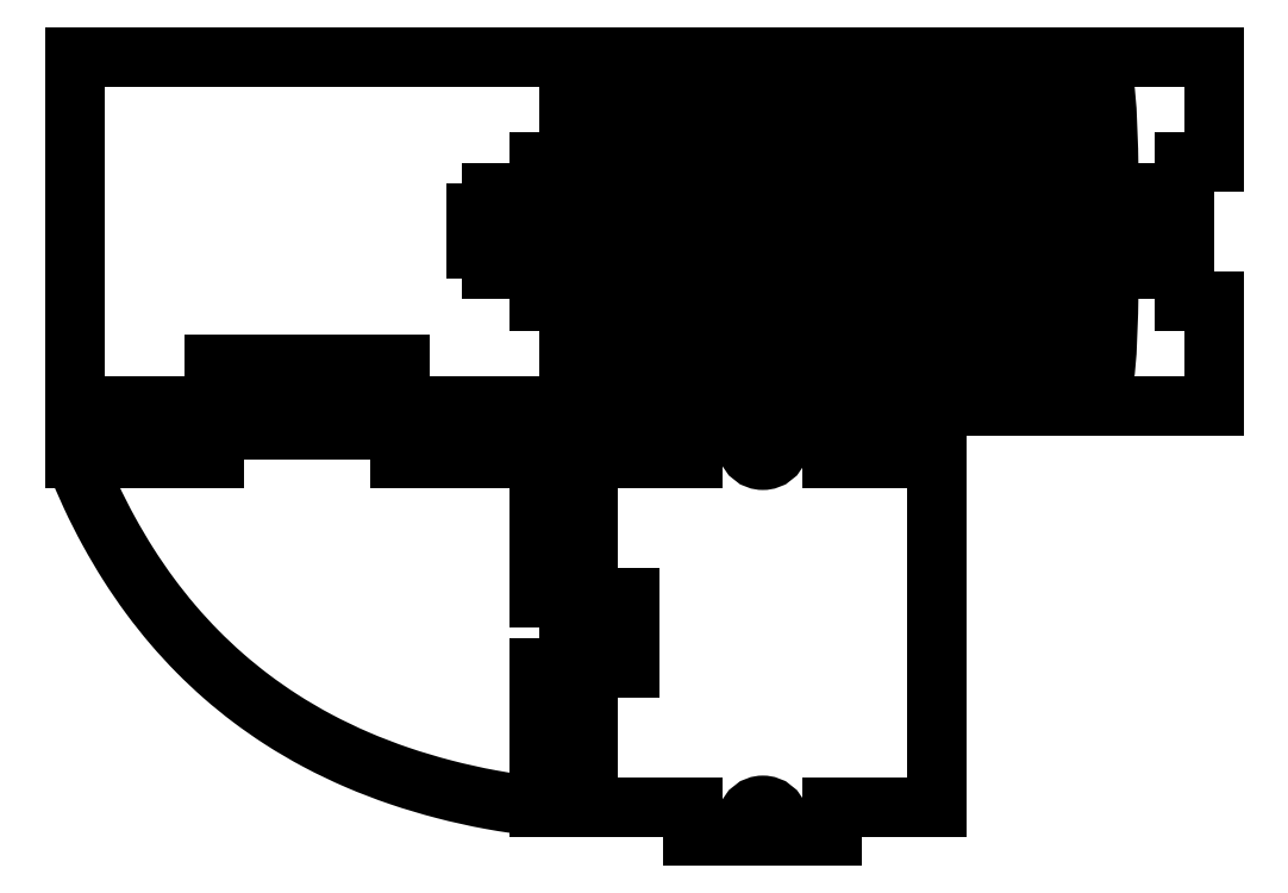
<metadata>
{"format":"dxf","ext":"dxf","renderer":"ezdxf+matplotlib","layout":"modelspace","background":"white","min_lineweight":24,"dpi":150}
</metadata>
<code>
0
SECTION
2
ENTITIES
0
ELLIPSE
8
0
10
2.667
20
14.08
30
0
11
2.22e-15
21
-0.625
31
1.187e-15
210
1.665e-15
220
1.898e-15
230
1
40
0.04
41
0
42
6.283
0
ELLIPSE
8
0
10
2.967
20
14.08
30
0
11
2.22e-15
21
-0.625
31
1.187e-15
210
1.665e-15
220
1.898e-15
230
1
40
0.04
41
0
42
6.283
0
ELLIPSE
8
0
10
3.267
20
14.08
30
0
11
2.22e-15
21
-0.625
31
1.187e-15
210
1.665e-15
220
1.898e-15
230
1
40
0.04
41
0
42
6.283
0
ELLIPSE
8
0
10
3.567
20
14.08
30
0
11
2.22e-15
21
-0.625
31
1.187e-15
210
1.665e-15
220
1.898e-15
230
1
40
0.04
41
0
42
6.283
0
ELLIPSE
8
0
10
3.867
20
14.08
30
0
11
2.665e-15
21
-0.625
31
1.187e-15
210
1.943e-15
220
1.898e-15
230
1
40
0.04
41
0
42
6.283
0
ELLIPSE
8
0
10
4.167
20
14.08
30
0
11
1.776e-15
21
-0.625
31
1.187e-15
210
1.943e-15
220
1.898e-15
230
1
40
0.04
41
0
42
6.283
0
ELLIPSE
8
0
10
4.467
20
14.08
30
0
11
2.665e-15
21
-0.625
31
1.187e-15
210
1.665e-15
220
1.898e-15
230
1
40
0.04
41
0
42
6.283
0
LINE
8
0
10
4.967
20
14.38
30
0
11
5.092
21
14.38
31
0
0
LINE
8
0
10
4.967
20
14.16
30
0
11
4.967
21
14.38
31
0
0
LINE
8
0
10
4.902
20
14.16
30
0
11
4.967
21
14.16
31
0
0
LINE
8
0
10
4.902
20
14.25
30
0
11
4.902
21
14.16
31
0
0
LINE
8
0
10
4.762
20
14.25
30
0
11
4.902
21
14.25
31
0
0
LINE
8
0
10
4.762
20
14.16
30
0
11
4.762
21
14.25
31
0
0
LINE
8
0
10
4.692
20
14.16
30
0
11
4.762
21
14.16
31
0
0
LINE
8
0
10
4.692
20
14.01
30
0
11
4.692
21
14.16
31
0
0
LINE
8
0
10
4.762
20
14.01
30
0
11
4.692
21
14.01
31
0
0
LINE
8
0
10
4.762
20
13.92
30
0
11
4.762
21
14.01
31
0
0
LINE
8
0
10
4.902
20
13.92
30
0
11
4.762
21
13.92
31
0
0
LINE
8
0
10
4.902
20
14.01
30
0
11
4.902
21
13.92
31
0
0
LINE
8
0
10
4.967
20
14.01
30
0
11
4.902
21
14.01
31
0
0
LINE
8
0
10
4.967
20
13.78
30
0
11
4.967
21
14.01
31
0
0
LINE
8
0
10
5.092
20
13.78
30
0
11
4.967
21
13.78
31
0
0
LINE
8
0
10
5.092
20
13.33
30
0
11
5.092
21
13.78
31
0
0
LINE
8
0
10
4.567
20
13.33
30
0
11
5.092
21
13.33
31
0
0
ELLIPSE
8
0
10
4.542
20
13.33
30
0
11
2.665e-15
21
-0.625
31
1.18e-15
210
-8.046e-30
220
1.887e-15
230
1
40
0.04
41
1.571
42
4.712
0
LINE
8
0
10
4.417
20
13.33
30
0
11
4.517
21
13.33
31
0
0
ELLIPSE
8
0
10
4.392
20
13.33
30
0
11
2.665e-15
21
-0.625
31
1.18e-15
210
-8.046e-30
220
1.887e-15
230
1
40
0.04
41
1.571
42
4.712
0
LINE
8
0
10
4.267
20
13.33
30
0
11
4.367
21
13.33
31
0
0
ELLIPSE
8
0
10
4.242
20
13.33
30
0
11
2.665e-15
21
-0.625
31
1.18e-15
210
-8.046e-30
220
1.887e-15
230
1
40
0.04
41
1.571
42
4.712
0
LINE
8
0
10
4.117
20
13.33
30
0
11
4.217
21
13.33
31
0
0
ELLIPSE
8
0
10
4.092
20
13.33
30
0
11
2.665e-15
21
-0.625
31
1.18e-15
210
-8.046e-30
220
1.887e-15
230
1
40
0.04
41
1.571
42
4.712
0
LINE
8
0
10
3.967
20
13.33
30
0
11
4.067
21
13.33
31
0
0
ELLIPSE
8
0
10
3.942
20
13.33
30
0
11
2.665e-15
21
-0.625
31
1.18e-15
210
-8.046e-30
220
1.887e-15
230
1
40
0.04
41
1.571
42
4.712
0
LINE
8
0
10
3.817
20
13.33
30
0
11
3.917
21
13.33
31
0
0
ELLIPSE
8
0
10
3.792
20
13.33
30
0
11
1.776e-15
21
-0.625
31
1.187e-15
210
-5.396e-30
220
1.898e-15
230
1
40
0.04
41
1.571
42
4.712
0
LINE
8
0
10
3.667
20
13.33
30
0
11
3.767
21
13.33
31
0
0
ELLIPSE
8
0
10
3.642
20
13.33
30
0
11
2.22e-15
21
-0.625
31
1.187e-15
210
-6.745e-30
220
1.898e-15
230
1
40
0.04
41
1.571
42
4.712
0
LINE
8
0
10
3.517
20
13.33
30
0
11
3.617
21
13.33
31
0
0
ELLIPSE
8
0
10
3.492
20
13.33
30
0
11
2.665e-15
21
-0.625
31
1.187e-15
210
-8.094e-30
220
1.898e-15
230
1
40
0.04
41
1.571
42
4.712
0
LINE
8
0
10
3.367
20
13.33
30
0
11
3.467
21
13.33
31
0
0
ELLIPSE
8
0
10
3.342
20
13.33
30
0
11
2.22e-15
21
-0.625
31
1.18e-15
210
-6.705e-30
220
1.887e-15
230
1
40
0.04
41
1.571
42
4.712
0
LINE
8
0
10
3.217
20
13.33
30
0
11
3.317
21
13.33
31
0
0
ELLIPSE
8
0
10
3.192
20
13.33
30
0
11
2.22e-15
21
-0.625
31
1.18e-15
210
-6.705e-30
220
1.887e-15
230
1
40
0.04
41
1.571
42
4.712
0
LINE
8
0
10
3.067
20
13.33
30
0
11
3.167
21
13.33
31
0
0
ELLIPSE
8
0
10
3.042
20
13.33
30
0
11
3.109e-15
21
-0.625
31
1.18e-15
210
-9.387e-30
220
1.887e-15
230
1
40
0.04
41
1.571
42
4.712
0
LINE
8
0
10
2.917
20
13.33
30
0
11
3.017
21
13.33
31
0
0
ELLIPSE
8
0
10
2.892
20
13.33
30
0
11
2.665e-15
21
-0.625
31
1.193e-15
210
-8.141e-30
220
1.91e-15
230
1
40
0.04
41
1.571
42
4.712
0
LINE
8
0
10
2.767
20
13.33
30
0
11
2.867
21
13.33
31
0
0
ELLIPSE
8
0
10
2.742
20
13.33
30
0
11
2.22e-15
21
-0.625
31
1.187e-15
210
-6.745e-30
220
1.898e-15
230
1
40
0.04
41
1.571
42
4.712
0
LINE
8
0
10
2.617
20
13.33
30
0
11
2.717
21
13.33
31
0
0
ELLIPSE
8
0
10
2.592
20
13.33
30
0
11
2.665e-15
21
-0.625
31
1.187e-15
210
-8.094e-30
220
1.898e-15
230
1
40
0.04
41
1.571
42
4.712
0
LINE
8
0
10
2.392
20
13.33
30
0
11
2.567
21
13.33
31
0
0
LINE
8
0
10
2.392
20
14.83
30
0
11
2.392
21
13.33
31
0
0
LINE
8
0
10
2.567
20
14.83
30
0
11
2.392
21
14.83
31
0
0
ELLIPSE
8
0
10
2.592
20
14.83
30
0
11
2.22e-15
21
-0.625
31
1.187e-15
210
-6.745e-30
220
1.898e-15
230
1
40
0.04
41
4.712
42
7.854
0
LINE
8
0
10
2.717
20
14.83
30
0
11
2.617
21
14.83
31
0
0
ELLIPSE
8
0
10
2.742
20
14.83
30
0
11
2.665e-15
21
-0.625
31
1.187e-15
210
-8.094e-30
220
1.898e-15
230
1
40
0.04
41
4.712
42
7.854
0
LINE
8
0
10
2.867
20
14.83
30
0
11
2.767
21
14.83
31
0
0
ELLIPSE
8
0
10
2.892
20
14.83
30
0
11
2.22e-15
21
-0.625
31
1.187e-15
210
-6.745e-30
220
1.898e-15
230
1
40
0.04
41
4.712
42
7.854
0
LINE
8
0
10
3.017
20
14.83
30
0
11
2.917
21
14.83
31
0
0
ELLIPSE
8
0
10
3.042
20
14.83
30
0
11
2.22e-15
21
-0.625
31
1.187e-15
210
-6.745e-30
220
1.898e-15
230
1
40
0.04
41
4.712
42
7.854
0
LINE
8
0
10
3.167
20
14.83
30
0
11
3.067
21
14.83
31
0
0
ELLIPSE
8
0
10
3.192
20
14.83
30
0
11
2.665e-15
21
-0.625
31
1.187e-15
210
-8.094e-30
220
1.898e-15
230
1
40
0.04
41
4.712
42
7.854
0
LINE
8
0
10
3.317
20
14.83
30
0
11
3.217
21
14.83
31
0
0
ELLIPSE
8
0
10
3.342
20
14.83
30
0
11
2.22e-15
21
-0.625
31
1.187e-15
210
-6.745e-30
220
1.898e-15
230
1
40
0.04
41
4.712
42
7.854
0
LINE
8
0
10
3.467
20
14.83
30
0
11
3.367
21
14.83
31
0
0
ELLIPSE
8
0
10
3.492
20
14.83
30
0
11
2.22e-15
21
-0.625
31
1.187e-15
210
-6.745e-30
220
1.898e-15
230
1
40
0.04
41
4.712
42
7.854
0
LINE
8
0
10
3.617
20
14.83
30
0
11
3.517
21
14.83
31
0
0
ELLIPSE
8
0
10
3.642
20
14.83
30
0
11
3.109e-15
21
-0.625
31
1.187e-15
210
-9.443e-30
220
1.898e-15
230
1
40
0.04
41
4.712
42
7.854
0
LINE
8
0
10
3.767
20
14.83
30
0
11
3.667
21
14.83
31
0
0
ELLIPSE
8
0
10
3.792
20
14.83
30
0
11
3.109e-15
21
-0.625
31
1.187e-15
210
-9.443e-30
220
1.898e-15
230
1
40
0.04
41
4.712
42
7.854
0
LINE
8
0
10
3.917
20
14.83
30
0
11
3.817
21
14.83
31
0
0
ELLIPSE
8
0
10
3.942
20
14.83
30
0
11
2.665e-15
21
-0.625
31
1.187e-15
210
-8.094e-30
220
1.898e-15
230
1
40
0.04
41
4.712
42
7.854
0
LINE
8
0
10
4.067
20
14.83
30
0
11
3.967
21
14.83
31
0
0
ELLIPSE
8
0
10
4.092
20
14.83
30
0
11
3.553e-15
21
-0.625
31
1.187e-15
210
-1.079e-29
220
1.898e-15
230
1
40
0.04
41
4.712
42
7.854
0
LINE
8
0
10
4.217
20
14.83
30
0
11
4.117
21
14.83
31
0
0
ELLIPSE
8
0
10
4.242
20
14.83
30
0
11
2.665e-15
21
-0.625
31
1.18e-15
210
-8.046e-30
220
1.887e-15
230
1
40
0.04
41
4.712
42
7.854
0
LINE
8
0
10
4.367
20
14.83
30
0
11
4.267
21
14.83
31
0
0
ELLIPSE
8
0
10
4.392
20
14.83
30
0
11
2.665e-15
21
-0.625
31
1.18e-15
210
-8.046e-30
220
1.887e-15
230
1
40
0.04
41
4.712
42
7.854
0
LINE
8
0
10
4.517
20
14.83
30
0
11
4.417
21
14.83
31
0
0
ELLIPSE
8
0
10
4.542
20
14.83
30
0
11
2.665e-15
21
-0.625
31
1.187e-15
210
-8.094e-30
220
1.898e-15
230
1
40
0.04
41
4.712
42
7.854
0
LINE
8
0
10
5.092
20
14.83
30
0
11
4.567
21
14.83
31
0
0
LINE
8
0
10
5.092
20
14.38
30
0
11
5.092
21
14.83
31
0
0
ELLIPSE
8
0
10
4.617
20
14.08
30
0
11
3.553e-15
21
-0.625
31
1.18e-15
210
1.665e-15
220
1.887e-15
230
1
40
0.04
41
0
42
6.283
0
ELLIPSE
8
0
10
4.317
20
14.08
30
0
11
1.776e-15
21
-0.625
31
1.18e-15
210
1.665e-15
220
1.887e-15
230
1
40
0.04
41
0
42
6.283
0
ELLIPSE
8
0
10
4.017
20
14.08
30
0
11
2.665e-15
21
-0.625
31
1.187e-15
210
1.665e-15
220
1.898e-15
230
1
40
0.04
41
0
42
6.283
0
ELLIPSE
8
0
10
3.717
20
14.08
30
0
11
2.22e-15
21
-0.625
31
1.187e-15
210
1.665e-15
220
1.898e-15
230
1
40
0.04
41
0
42
6.283
0
ELLIPSE
8
0
10
3.417
20
14.08
30
0
11
2.22e-15
21
-0.625
31
1.187e-15
210
1.665e-15
220
1.898e-15
230
1
40
0.04
41
0
42
6.283
0
ELLIPSE
8
0
10
3.117
20
14.08
30
0
11
2.665e-15
21
-0.625
31
1.187e-15
210
1.665e-15
220
1.898e-15
230
1
40
0.04
41
0
42
6.283
0
ELLIPSE
8
0
10
2.817
20
14.08
30
0
11
2.22e-15
21
-0.625
31
1.187e-15
210
1.665e-15
220
1.898e-15
230
1
40
0.04
41
0
42
6.283
0
LINE
8
0
10
2.451
20
12.5
30
0
11
2.451
21
12.2
31
0
0
LINE
8
0
10
2.851
20
11.48
30
0
11
3.119
21
11.48
31
0
0
LINE
8
0
10
3.119
20
13.23
30
0
11
2.851
21
13.23
31
0
0
ARC
8
0
10
3.151
20
13.17
30
0
40
0.07
50
116.8
51
63.23
0
LINE
8
0
10
3.451
20
13.23
30
0
11
3.182
21
13.23
31
0
0
LINE
8
0
10
3.451
20
13.1
30
0
11
3.451
21
13.23
31
0
0
LINE
8
0
10
3.901
20
13.1
30
0
11
3.451
21
13.1
31
0
0
LINE
8
0
10
3.451
20
11.6
30
0
11
3.901
21
11.6
31
0
0
LINE
8
0
10
2.851
20
11.6
30
0
11
2.851
21
11.48
31
0
0
LINE
8
0
10
2.401
20
11.6
30
0
11
2.851
21
11.6
31
0
0
LINE
8
0
10
2.451
20
12.2
30
0
11
2.576
21
12.2
31
0
0
LINE
8
0
10
3.901
20
11.6
30
0
11
3.901
21
13.1
31
0
0
LINE
8
0
10
2.851
20
13.23
30
0
11
2.851
21
13.1
31
0
0
ARC
8
0
10
3.151
20
11.54
30
0
40
0.07
50
296.8
51
243.2
0
LINE
8
0
10
2.576
20
12.5
30
0
11
2.451
21
12.5
31
0
0
LINE
8
0
10
3.451
20
11.48
30
0
11
3.451
21
11.6
31
0
0
LINE
8
0
10
3.182
20
11.48
30
0
11
3.451
21
11.48
31
0
0
LINE
8
0
10
2.851
20
13.1
30
0
11
2.401
21
13.1
31
0
0
LINE
8
0
10
2.401
20
13.1
30
0
11
2.401
21
11.6
31
0
0
LINE
8
0
10
2.576
20
12.2
30
0
11
2.576
21
12.5
31
0
0
LINE
8
0
10
0.7897
20
13.51
30
0
11
0.7897
21
13.38
31
0
0
LINE
8
0
10
0.7897
20
13.38
30
0
11
1.59
21
13.38
31
0
0
LINE
8
0
10
1.59
20
13.38
30
0
11
1.59
21
13.51
31
0
0
LINE
8
0
10
1.59
20
13.51
30
0
11
0.7897
21
13.51
31
0
0
LINE
8
0
10
2.315
20
14.83
30
0
11
0.1897
21
14.83
31
0
0
LINE
8
0
10
2.315
20
14.38
30
0
11
2.315
21
14.83
31
0
0
LINE
8
0
10
2.19
20
14.38
30
0
11
2.315
21
14.38
31
0
0
LINE
8
0
10
2.19
20
14.16
30
0
11
2.19
21
14.38
31
0
0
LINE
8
0
10
2.125
20
14.16
30
0
11
2.19
21
14.16
31
0
0
LINE
8
0
10
1.985
20
14.25
30
0
11
2.125
21
14.25
31
0
0
LINE
8
0
10
1.985
20
14.16
30
0
11
1.985
21
14.25
31
0
0
LINE
8
0
10
1.915
20
14.16
30
0
11
1.985
21
14.16
31
0
0
LINE
8
0
10
1.915
20
14.01
30
0
11
1.915
21
14.16
31
0
0
LINE
8
0
10
1.985
20
14.01
30
0
11
1.915
21
14.01
31
0
0
LINE
8
0
10
1.985
20
13.92
30
0
11
1.985
21
14.01
31
0
0
LINE
8
0
10
2.125
20
13.92
30
0
11
1.985
21
13.92
31
0
0
LINE
8
0
10
2.125
20
14.01
30
0
11
2.125
21
13.92
31
0
0
LINE
8
0
10
2.19
20
14.01
30
0
11
2.125
21
14.01
31
0
0
LINE
8
0
10
2.19
20
13.78
30
0
11
2.19
21
14.01
31
0
0
LINE
8
0
10
2.315
20
13.78
30
0
11
2.19
21
13.78
31
0
0
LINE
8
0
10
2.315
20
13.33
30
0
11
2.315
21
13.78
31
0
0
LINE
8
0
10
0.1897
20
13.33
30
0
11
2.315
21
13.33
31
0
0
LINE
8
0
10
0.1897
20
14.83
30
0
11
0.1897
21
13.33
31
0
0
LINE
8
0
10
2.125
20
14.25
30
0
11
2.125
21
14.16
31
0
0
LINE
8
0
10
1.59
20
13.1
30
0
11
1.59
21
13.23
31
0
0
LINE
8
0
10
1.59
20
13.23
30
0
11
0.7897
21
13.23
31
0
0
LINE
8
0
10
0.7897
20
13.23
30
0
11
0.7897
21
13.1
31
0
0
LINE
8
0
10
2.19
20
11.6
30
0
11
2.19
21
12.2
31
0
0
SPLINE
8
0
210
0
220
0
230
1
70
     8
71
     3
72
    22
73
    18
74
     0
42
1e-09
43
1e-08
40
0
40
0
40
0
40
0
40
0.06653
40
0.1312
40
0.1942
40
0.2559
40
0.3165
40
0.3753
40
0.4337
40
0.492
40
0.5504
40
0.6208
40
0.6923
40
0.7656
40
0.841
40
0.919
40
1
40
1
40
1
40
1
10
0.1897
20
13.1
30
0
10
0.2123
20
13.05
30
0
10
0.2567
20
12.94
30
0
10
0.3343
20
12.79
30
0
10
0.4188
20
12.65
30
0
10
0.511
20
12.51
30
0
10
0.6101
20
12.39
30
0
10
0.716
20
12.27
30
0
10
0.8285
20
12.17
30
0
10
0.9482
20
12.07
30
0
10
1.083
20
11.97
30
0
10
1.236
20
11.88
30
0
10
1.407
20
11.8
30
0
10
1.588
20
11.73
30
0
10
1.779
20
11.68
30
0
10
1.981
20
11.63
30
0
10
2.119
20
11.61
30
0
10
2.19
20
11.6
30
0
0
LINE
8
0
10
2.19
20
12.2
30
0
11
2.315
21
12.2
31
0
0
LINE
8
0
10
2.19
20
12.5
30
0
11
2.19
21
13.1
31
0
0
LINE
8
0
10
2.315
20
12.5
30
0
11
2.19
21
12.5
31
0
0
LINE
8
0
10
2.315
20
12.2
30
0
11
2.315
21
12.5
31
0
0
LINE
8
0
10
0.7897
20
13.1
30
0
11
0.1897
21
13.1
31
0
0
LINE
8
0
10
2.19
20
13.1
30
0
11
1.59
21
13.1
31
0
0
ENDSEC
0
EOF

</code>
